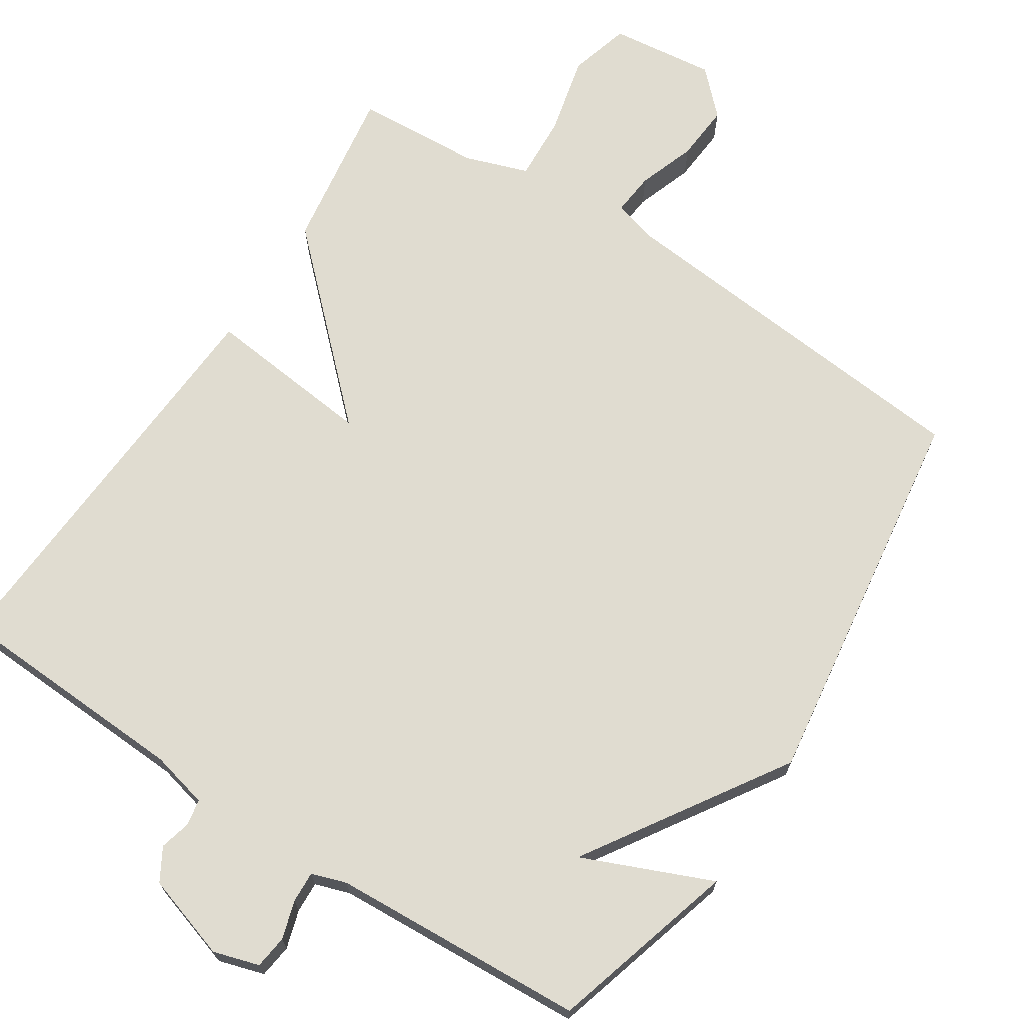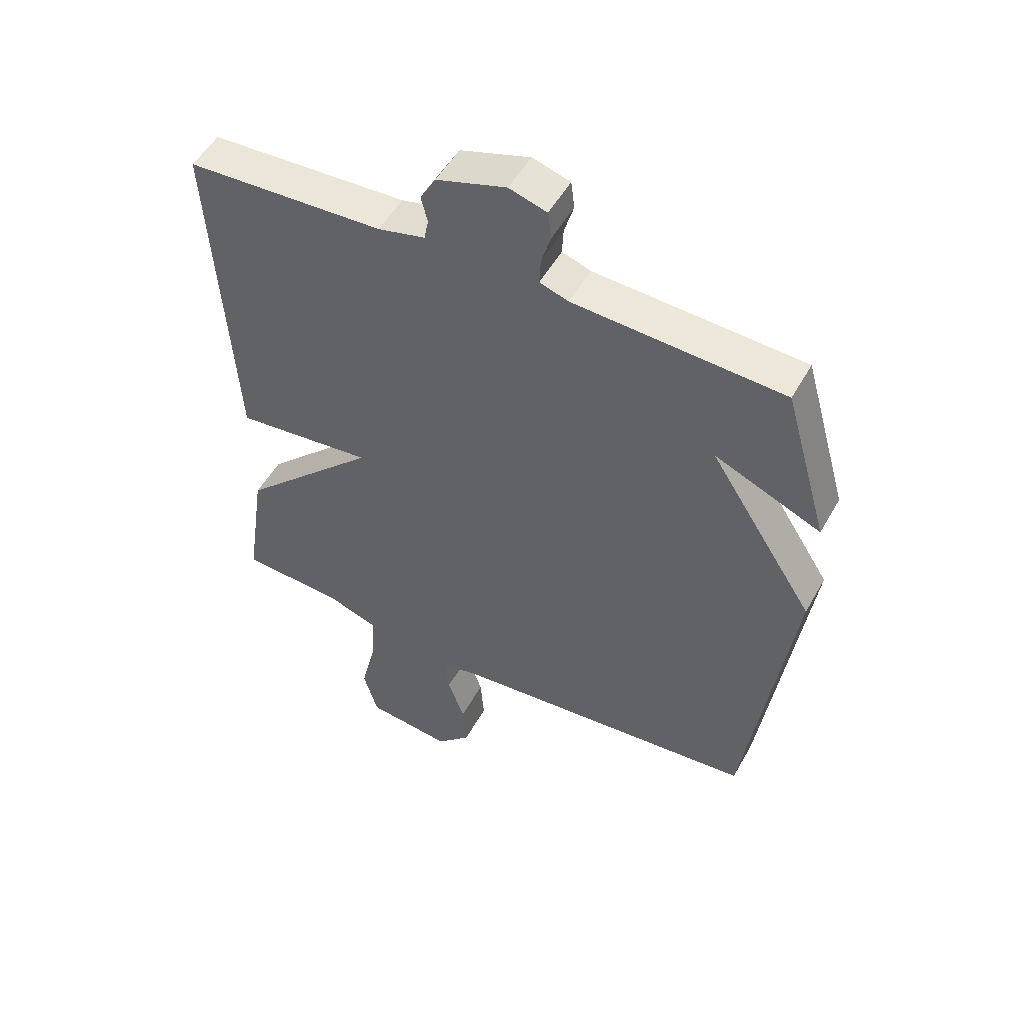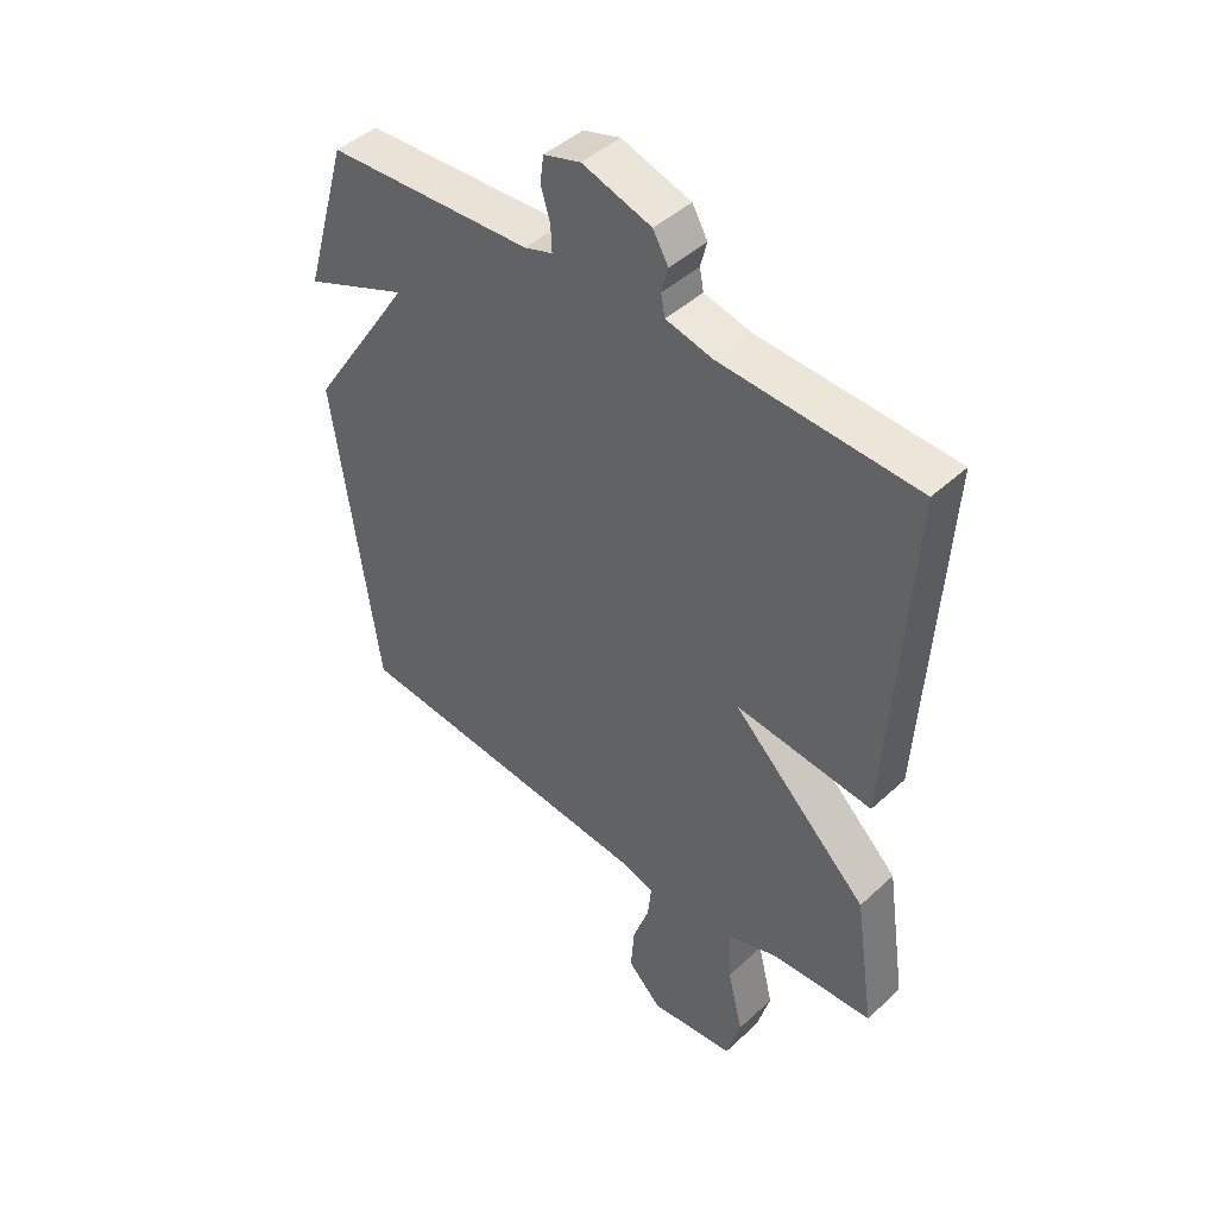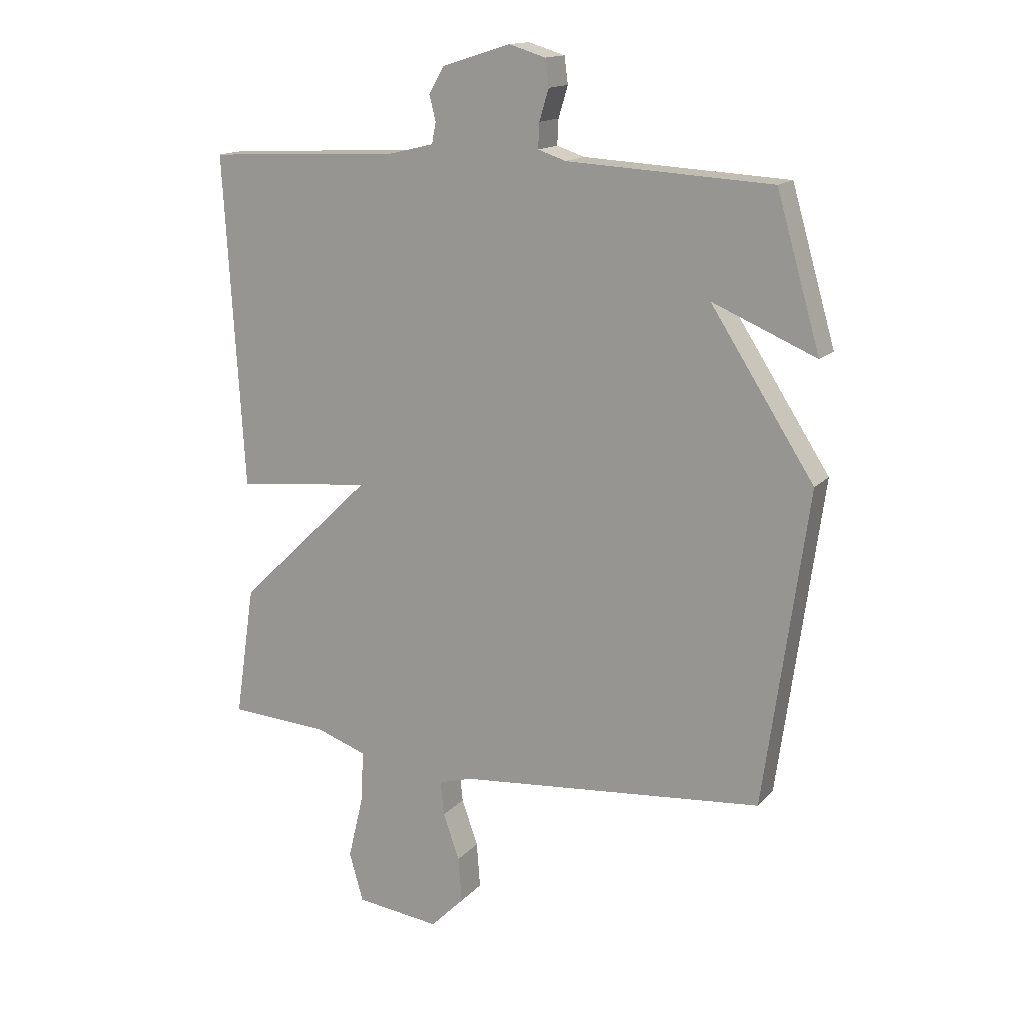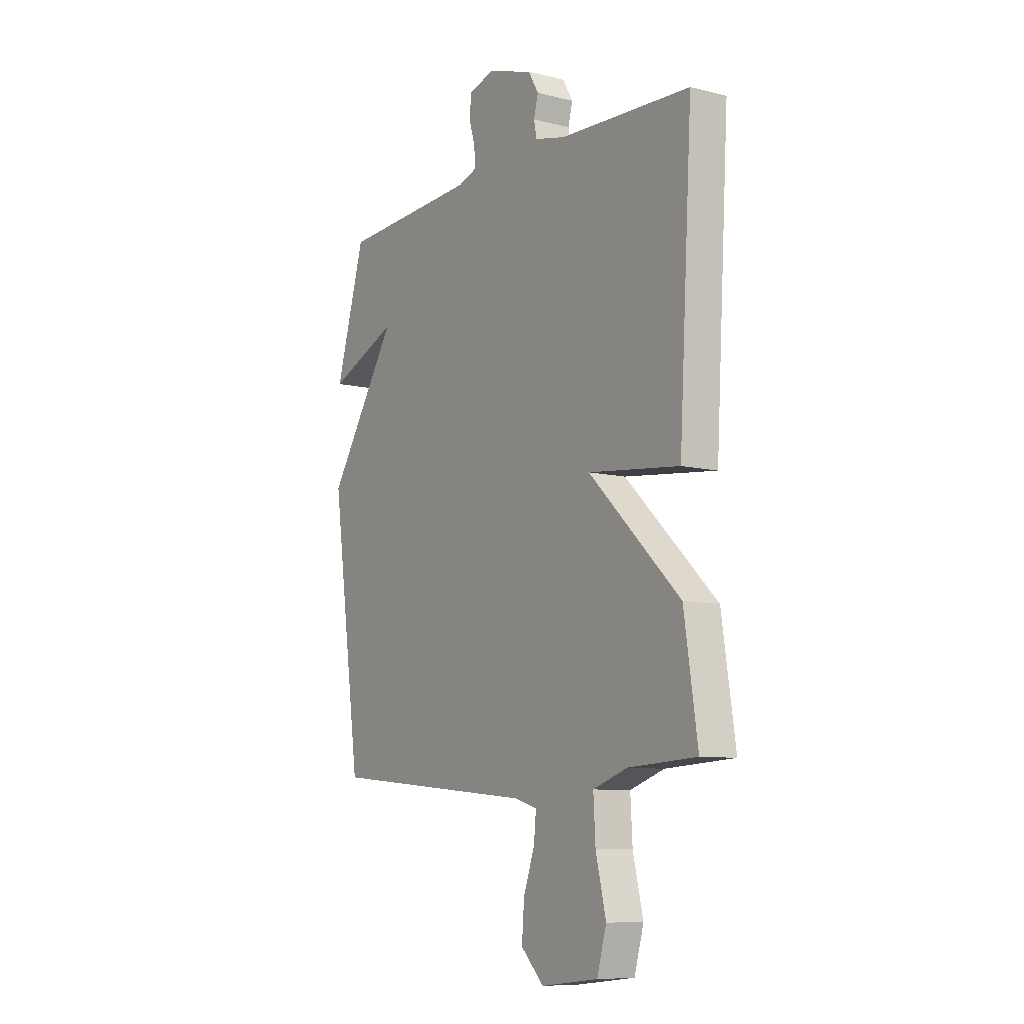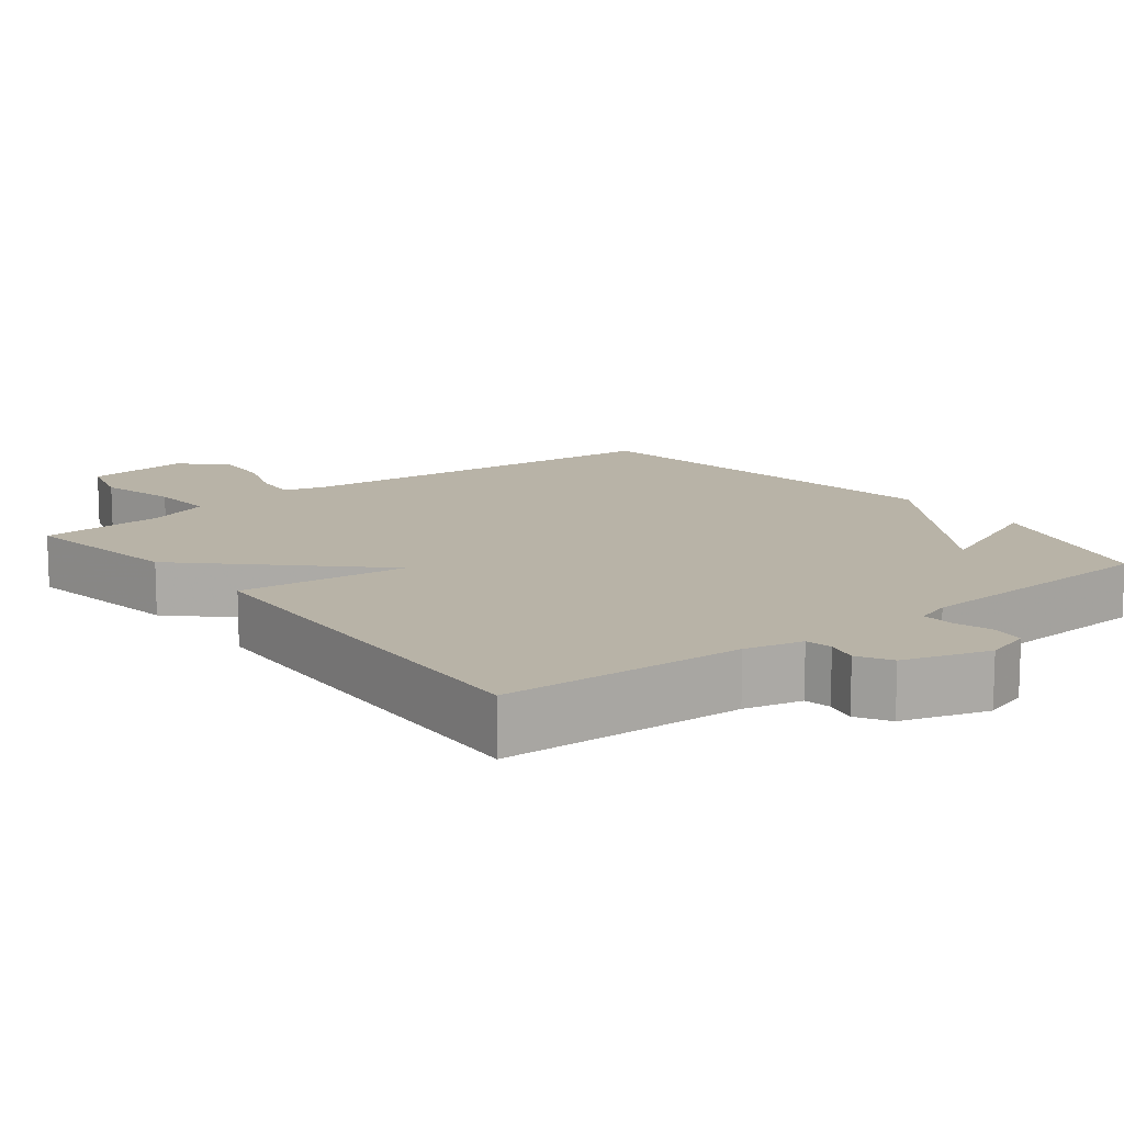
<metadata>
{"format":"obj","ext":"obj","renderer":"f3d","projection":"perspective","resolution":1024,"background":"white","views":[{"elev":69.6,"azim":32.9,"up":"+Y"},{"elev":51.5,"azim":28.5,"up":"+Z"},{"elev":44.9,"azim":-136.8,"up":"+Z"},{"elev":15.1,"azim":26.6,"up":"+Z"},{"elev":-9.0,"azim":-123.5,"up":"+Z"},{"elev":12.9,"azim":-38.2,"up":"+Y"}]}
</metadata>
<code>
v 0.5 0.07 0.5
v 0.575 0.07 0.241
v 0.397 0.07 0.316
v 0.575 0.07 0.041
v 0.5 0.07 -0.5
v -0.026 0.07 -0.549
v -0.084 0.07 -0.566
v -0.078 0.07 -0.625
v -0.05 0.07 -0.704
v -0.044 0.07 -0.782
v -0.102 0.07 -0.84
v -0.247 0.07 -0.823
v -0.271 0.07 -0.739
v -0.245 0.07 -0.63
v -0.24 0.07 -0.54
v -0.327 0.07 -0.51
v -0.5 0.07 -0.5
v -0.466 0.07 -0.273
v -0.233 0.07 -0.048
v -0.466 0.07 -0.073
v -0.5 0.07 0.5
v -0.168 0.07 0.516
v -0.089 0.07 0.535
v -0.082 0.07 0.571
v -0.093 0.07 0.614
v -0.067 0.07 0.659
v 0.05 0.07 0.696
v 0.113 0.07 0.677
v 0.119 0.07 0.631
v 0.103 0.07 0.578
v 0.101 0.07 0.535
v 0.149 0.07 0.519
v 0.5 0 0.5
v 0.575 0 0.241
v 0.397 0 0.316
v 0.575 0 0.041
v 0.5 0 -0.5
v -0.026 0 -0.549
v -0.084 0 -0.566
v -0.078 0 -0.625
v -0.05 0 -0.704
v -0.044 0 -0.782
v -0.102 0 -0.84
v -0.247 0 -0.823
v -0.271 0 -0.739
v -0.245 0 -0.63
v -0.24 0 -0.54
v -0.327 0 -0.51
v -0.5 0 -0.5
v -0.466 0 -0.273
v -0.233 0 -0.048
v -0.466 0 -0.073
v -0.5 0 0.5
v -0.168 0 0.516
v -0.089 0 0.535
v -0.082 0 0.571
v -0.093 0 0.614
v -0.067 0 0.659
v 0.05 0 0.696
v 0.113 0 0.677
v 0.119 0 0.631
v 0.103 0 0.578
v 0.101 0 0.535
v 0.149 0 0.519
f 28 29 30
f 27 28 30
f 26 27 30
f 25 26 30
f 24 25 30
f 23 24 30 31
f 22 23 31 32
f 22 32 1
f 21 22 1
f 20 21 1
f 19 20 1
f 18 19 1
f 17 18 1
f 16 17 1
f 12 13 14
f 11 12 14
f 10 11 14
f 9 10 14
f 8 9 14
f 7 8 14 15
f 6 7 15 16
f 5 6 16
f 4 5 16
f 3 4 16
f 1 2 3
f 1 3 16
f 62 61 60
f 62 60 59
f 62 59 58
f 62 58 57
f 62 57 56
f 63 62 56 55
f 64 63 55 54
f 33 64 54
f 33 54 53
f 33 53 52
f 33 52 51
f 33 51 50
f 33 50 49
f 33 49 48
f 46 45 44
f 46 44 43
f 46 43 42
f 46 42 41
f 46 41 40
f 47 46 40 39
f 48 47 39 38
f 48 38 37
f 48 37 36
f 48 36 35
f 35 34 33
f 48 35 33
f 1 33 34 2
f 2 34 35 3
f 3 35 36 4
f 4 36 37 5
f 5 37 38 6
f 6 38 39 7
f 7 39 40 8
f 8 40 41 9
f 9 41 42 10
f 10 42 43 11
f 11 43 44 12
f 12 44 45 13
f 13 45 46 14
f 14 46 47 15
f 15 47 48 16
f 16 48 49 17
f 17 49 50 18
f 18 50 51 19
f 19 51 52 20
f 20 52 53 21
f 21 53 54 22
f 22 54 55 23
f 23 55 56 24
f 24 56 57 25
f 25 57 58 26
f 26 58 59 27
f 27 59 60 28
f 28 60 61 29
f 29 61 62 30
f 30 62 63 31
f 31 63 64 32
f 32 64 33 1

</code>
